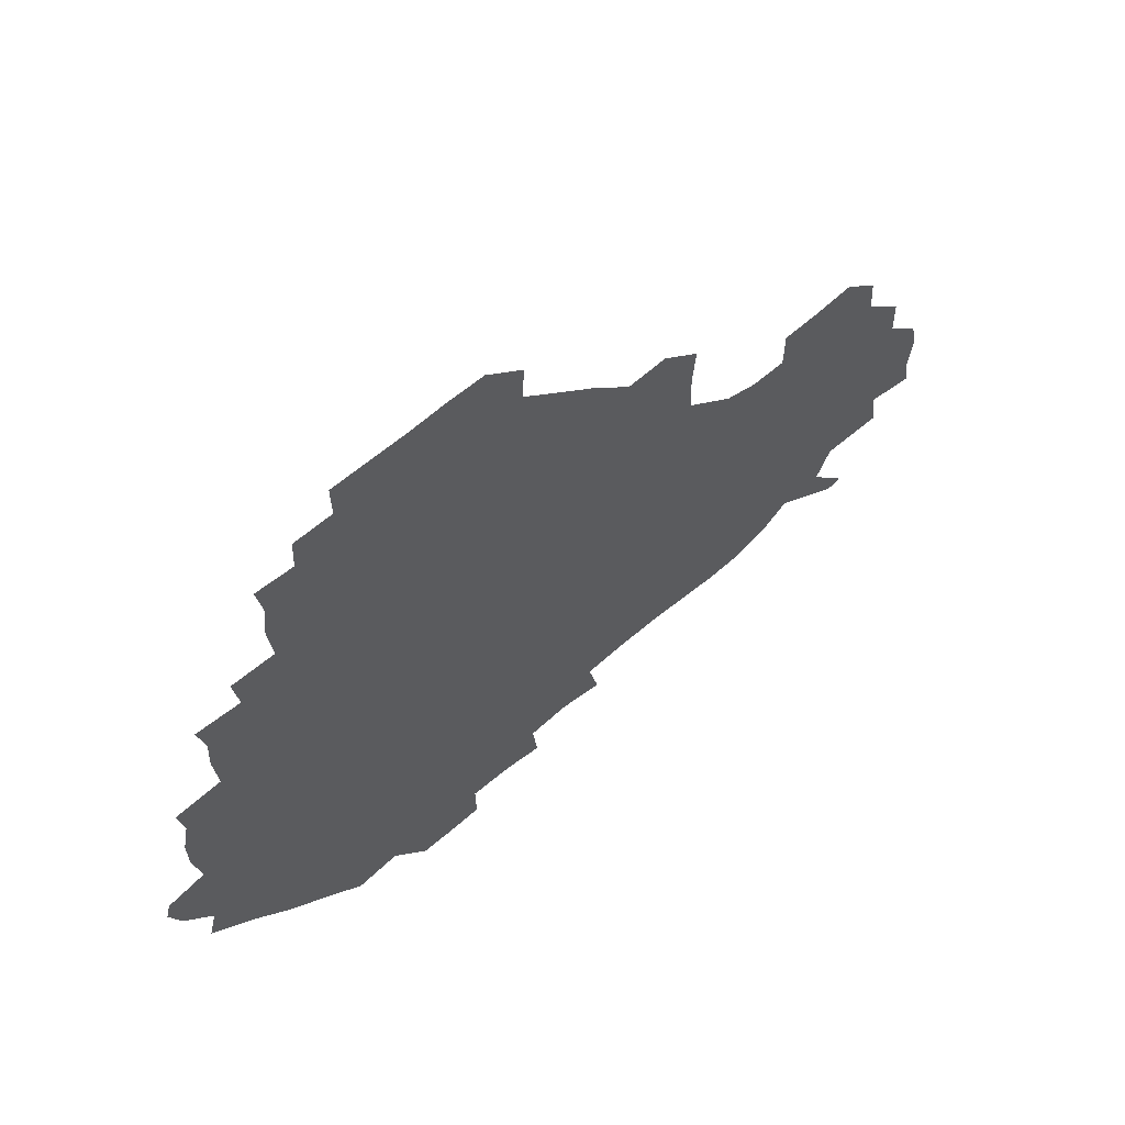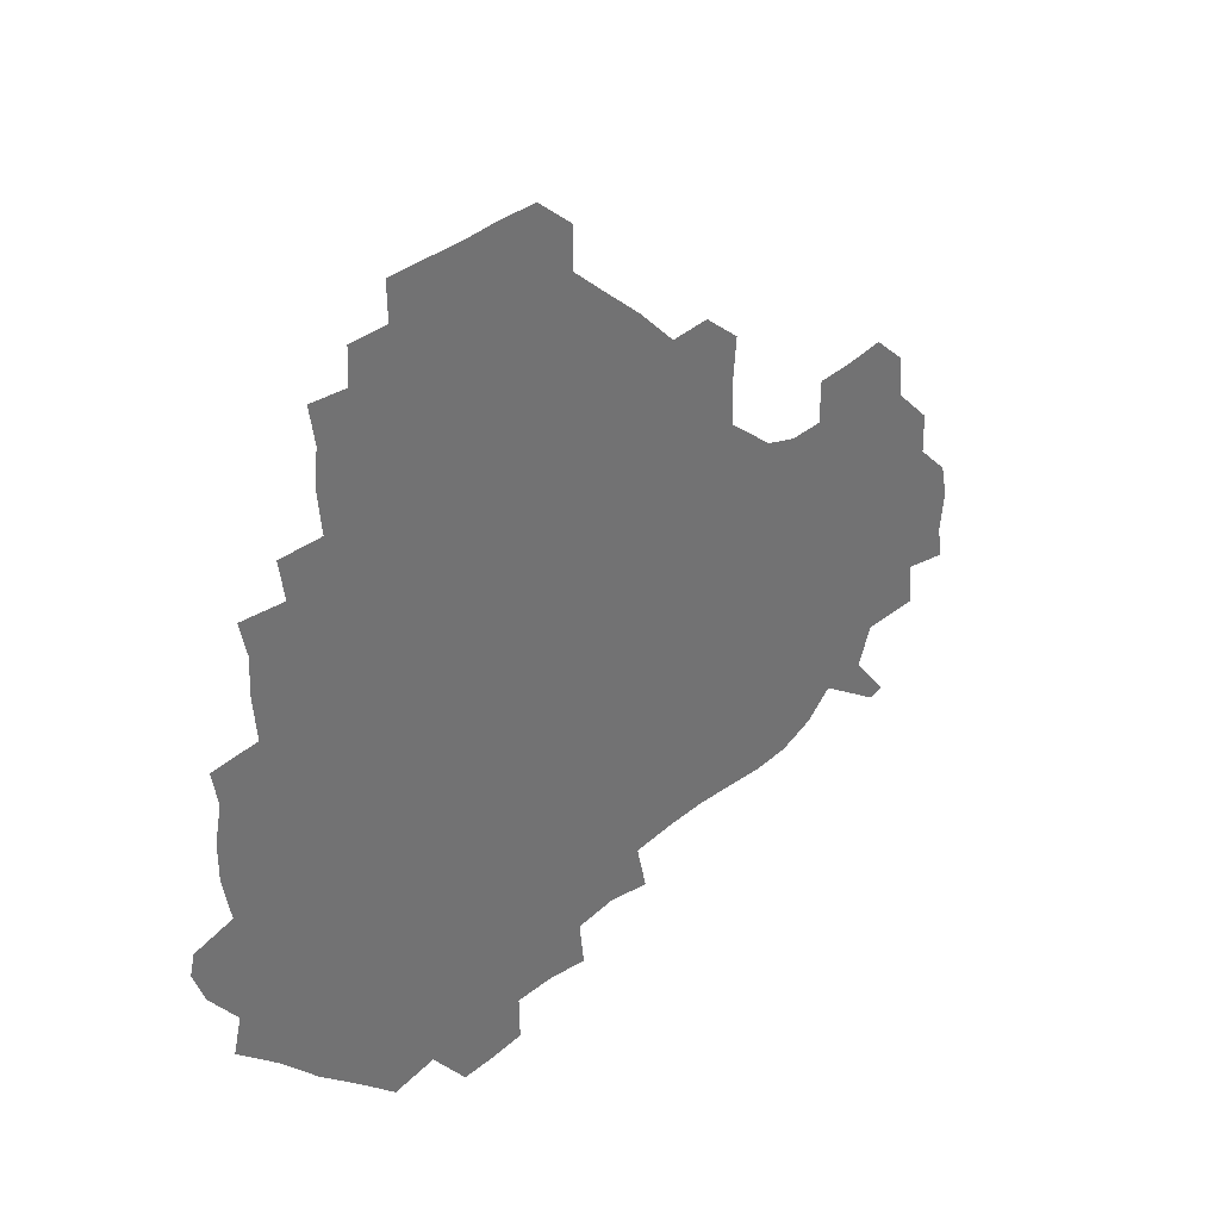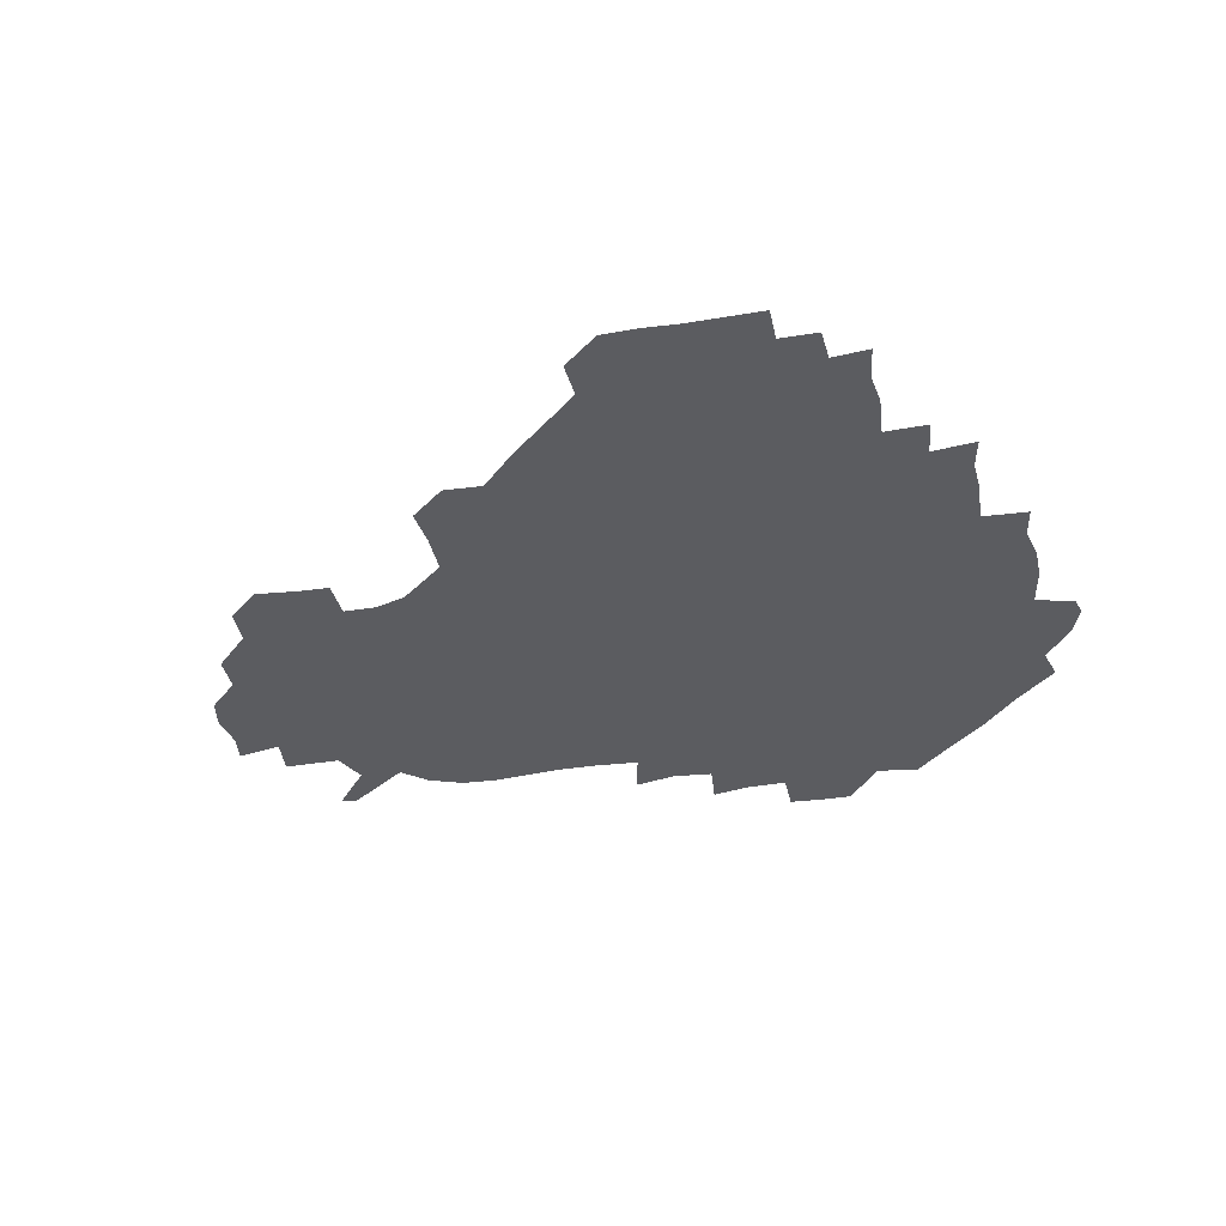
<metadata>
{"format":"obj","ext":"obj","renderer":"f3d","projection":"perspective","resolution":1024,"background":"white","views":[{"elev":63.1,"azim":-40.8,"up":"+Y"},{"elev":36.5,"azim":-46.4,"up":"+Y"},{"elev":-34.9,"azim":-167.5,"up":"+Z"}]}
</metadata>
<code>
v 240.4 185.7 0
v 235.7 199 0
v 237.6 206.8 0
v 249 155.6 0
v 252.4 169.2 0
v 253.5 182.5 0
v 254.9 196.2 0
v 253.9 210.7 0
v 250.5 228.5 0
v 250.5 243.3 0
v 253.3 256.7 0
v 250.9 270.6 0
v 266.7 138.4 0
v 271.4 153.2 0
v 272.8 167.3 0
v 273.8 181.5 0
v 270.8 196.3 0
v 271 210.5 0
v 271.4 225.7 0
v 273.1 240.9 0
v 271.8 256.1 0
v 270.1 271.7 0
v 268.6 289.6 0
v 269.3 303.9 0
v 266.3 317.8 0
v 282.1 120.8 0
v 286.2 137.1 0
v 289.7 152.5 0
v 290.2 166.8 0
v 288.2 181.3 0
v 287.4 196 0
v 287.7 210.6 0
v 286.3 225.7 0
v 287.8 240.2 0
v 288.4 254.9 0
v 287.4 269.9 0
v 286.1 286.1 0
v 285.6 301.2 0
v 284.9 315.8 0
v 282.6 331.6 0
v 299 104.7 0
v 301.5 121.9 0
v 303.3 137.6 0
v 304.3 152.4 0
v 304.4 166.6 0
v 303.7 181 0
v 303.3 195.7 0
v 302.6 210.6 0
v 302.8 225.4 0
v 302 240.2 0
v 303.6 254.4 0
v 303 269.4 0
v 301.9 285.1 0
v 300.1 301.4 0
v 301 315.7 0
v 300.7 331 0
v 298.9 348.8 0
v 300.5 362.6 0
v 298.1 377.7 0
v 314.9 88.79 0
v 316.2 106.2 0
v 317.2 122.3 0
v 317.7 137.3 0
v 318.5 152.3 0
v 318.7 166.6 0
v 318.3 181 0
v 317.8 195.7 0
v 318 210.3 0
v 318.3 225 0
v 318.3 239.7 0
v 317.6 254.8 0
v 316.9 270.2 0
v 316.8 285.1 0
v 316.2 300.5 0
v 314.8 316.6 0
v 316.5 330.7 0
v 316.6 345.9 0
v 316.1 360.9 0
v 313.7 376.3 0
v 314.4 390.3 0
v 332.9 91.56 0
v 332.3 107.6 0
v 332.3 122.7 0
v 332.6 137.8 0
v 332.6 152.2 0
v 332.9 166.8 0
v 332.8 181.1 0
v 332.9 195.6 0
v 332.3 210.4 0
v 332.6 225 0
v 333 239.4 0
v 331.8 255 0
v 333.1 268.8 0
v 331.8 284.9 0
v 330.9 300.9 0
v 331.3 315.7 0
v 331.5 330.5 0
v 331.2 345.9 0
v 331.2 360.8 0
v 330.8 375.7 0
v 330.3 390.3 0
v 330.1 405.4 0
v 347.7 71.76 0
v 346.8 91.6 0
v 346.6 107.9 0
v 347.2 123.9 0
v 347.1 138.2 0
v 346.9 152.4 0
v 347 166.9 0
v 347 181.2 0
v 347.3 195.7 0
v 347.2 210.3 0
v 347.5 224.8 0
v 347.2 239.7 0
v 347.8 253.9 0
v 347.2 269.2 0
v 346.3 285.8 0
v 346.4 300.4 0
v 346.2 315.7 0
v 346.4 330.4 0
v 346.2 345.7 0
v 346 360.9 0
v 346.7 375.2 0
v 345.2 391.1 0
v 345.7 405.3 0
v 361.3 71.67 0
v 360.7 92.68 0
v 361 108.3 0
v 361.2 124.4 0
v 361.2 138.1 0
v 361.2 152.2 0
v 361.2 166.7 0
v 361.3 181.2 0
v 361.4 195.9 0
v 361.6 210.5 0
v 361.6 225.3 0
v 361.7 239.9 0
v 361.9 254.3 0
v 362.3 268.2 0
v 360.8 286 0
v 360.7 302.1 0
v 361.1 315.9 0
v 361 331.2 0
v 361.3 345.6 0
v 361.1 360.7 0
v 361.5 375.3 0
v 361.1 390.5 0
v 361.1 405.2 0
v 375.4 72.61 0
v 375.1 90.31 0
v 375.3 108.4 0
v 374.9 125 0
v 375.4 138.2 0
v 375.5 152.3 0
v 375.7 166.7 0
v 375.8 181.3 0
v 375.9 195.9 0
v 376.1 210.7 0
v 376.1 225.5 0
v 376.2 240 0
v 377 253.8 0
v 376.6 268.7 0
v 376.2 284.3 0
v 375.3 302 0
v 375.8 316.6 0
v 375.8 331.4 0
v 376.1 345.5 0
v 376.1 360.4 0
v 376.1 375.5 0
v 376.1 390.8 0
v 376 406 0
v 392.3 89.94 0
v 390.2 108.4 0
v 390.3 122.9 0
v 389.7 138.2 0
v 389.7 152.7 0
v 390.2 166.8 0
v 390.2 181.5 0
v 390.3 196 0
v 390.7 210.9 0
v 390.7 225.7 0
v 390.9 239.9 0
v 391.1 254.2 0
v 391 269.4 0
v 390.8 285 0
v 390.5 300.8 0
v 390.3 317.4 0
v 390.7 331.6 0
v 391 346.1 0
v 391 360.8 0
v 391.1 376.2 0
v 391.1 390.9 0
v 391.1 405.7 0
v 408.5 86.73 0
v 406.5 105.1 0
v 405.1 122.6 0
v 404.6 137.7 0
v 404.6 152.3 0
v 404.2 167.6 0
v 404.1 182 0
v 404.6 196.4 0
v 404.3 211 0
v 405.1 225.6 0
v 405.2 240.1 0
v 405.3 254.1 0
v 405.5 268.8 0
v 405.7 283.9 0
v 405.7 299.7 0
v 405.9 315.2 0
v 405.9 330.6 0
v 405.9 346.1 0
v 406.2 362.1 0
v 405.8 376.3 0
v 406.5 392.2 0
v 423.3 106.8 0
v 421.1 122.4 0
v 420.1 137 0
v 418.7 153 0
v 419.1 167.2 0
v 419.5 181.6 0
v 419.7 196.3 0
v 419.4 211.1 0
v 419.4 225.7 0
v 420 240.3 0
v 419.5 254.4 0
v 419.7 268.7 0
v 420.3 284.2 0
v 420.3 298.7 0
v 420.7 316 0
v 421 331.2 0
v 421.1 346.7 0
v 421 362.2 0
v 441.4 102.9 0
v 437 122.1 0
v 434.3 138.1 0
v 433.7 152.7 0
v 433.5 167.2 0
v 433.8 181.7 0
v 434.3 196.3 0
v 434.4 210.9 0
v 433.7 225.9 0
v 434 240.4 0
v 434 254.7 0
v 434.3 269.2 0
v 434.9 284.4 0
v 435.2 299.4 0
v 435.5 314.5 0
v 436.1 331 0
v 436.6 348 0
v 454.8 123.4 0
v 451.6 137.4 0
v 450.4 151.9 0
v 448.8 167.2 0
v 449.1 181.4 0
v 450.6 195.8 0
v 448.1 211.8 0
v 448.1 226 0
v 448.3 240.4 0
v 448.6 254.9 0
v 449 269.5 0
v 449.2 284 0
v 449.8 299.2 0
v 450.9 315.5 0
v 452 331.6 0
v 471.4 123.6 0
v 467.9 137.4 0
v 465.7 152.1 0
v 466.2 166.1 0
v 465 181.3 0
v 465.9 195.6 0
v 464.2 211.3 0
v 463.3 226.1 0
v 463.6 240.6 0
v 463.5 255.2 0
v 462.9 269.3 0
v 464.2 284 0
v 465.5 300.1 0
v 465.8 315.6 0
v 468.4 332.4 0
v 487.7 122.3 0
v 481.7 138.4 0
v 482.3 151.6 0
v 480.7 166.5 0
v 481.4 180.9 0
v 480.5 195.9 0
v 479.8 210.9 0
v 477.7 226.2 0
v 478 240.5 0
v 479.4 255.1 0
v 480.4 270 0
v 482.7 284.9 0
v 482.3 302.8 0
v 483.6 319.3 0
v 503.4 120.9 0
v 496.9 138 0
v 497.2 151.4 0
v 495.4 166.7 0
v 496 180.8 0
v 494.3 196.5 0
v 493.7 211.2 0
v 492.8 225.8 0
v 494.4 240.2 0
v 496.1 254.3 0
v 502.3 268 0
v 518.4 121.7 0
v 512.1 138.5 0
v 510.3 152.9 0
v 509.8 167.2 0
v 508.7 182.2 0
v 508.1 197 0
v 507.2 211.5 0
v 505.6 225.7 0
v 507.3 238.8 0
v 509.4 252 0
v 515.4 263.7 0
v 532.8 127.4 0
v 528.5 139.5 0
v 524.9 153.7 0
v 524.1 167.6 0
v 523.3 181.9 0
v 523.5 196.5 0
v 521.8 211.5 0
v 521.5 225.2 0
v 520.4 238.4 0
v 521.6 250 0
v 529.6 263.7 0
v 529.7 280.9 0
v 543.5 136.9 0
v 543 143.1 0
v 540.1 154.5 0
v 538.7 167.9 0
v 536.2 182.5 0
v 536.5 196.3 0
v 538.2 210.1 0
v 536.5 224.3 0
v 537.8 238.2 0
v 539.3 251.8 0
v 541 266.2 0
v 543.7 281.3 0
v 571 116.5 0
v 550.8 141.8 0
v 555.2 152.6 0
v 554.4 167.6 0
v 554.3 181.2 0
v 556 195.5 0
v 556 210.2 0
v 555.4 225.1 0
v 558 239.7 0
v 554.8 253.8 0
v 556.7 267.7 0
v 561 283.2 0
v 577.2 118 0
v 561.4 138.1 0
v 567.4 152.7 0
v 570.5 167.5 0
v 569.6 181.2 0
v 569.8 195.2 0
v 570.4 210.2 0
v 572 224.8 0
v 573.9 238.8 0
v 576.2 254 0
v 574.9 270.2 0
v 592 152.6 0
v 589.8 169.7 0
v 586.3 182.2 0
v 582.9 195.7 0
v 587.8 207.9 0
v 592.3 221.6 0
v 591.8 237.8 0
v 609.1 165.7 0
v 606.9 178.7 0
v 608.9 194.7 0
v 605.9 207.8 0
f 5 6 1
f 1 6 2
f 6 7 2
f 2 7 3
f 7 8 3
f 13 14 4
f 4 14 5
f 14 15 5
f 5 15 6
f 15 16 6
f 6 16 7
f 16 17 7
f 7 17 8
f 17 18 8
f 8 18 9
f 18 19 9
f 9 19 10
f 19 20 10
f 10 20 11
f 20 21 11
f 11 21 12
f 21 22 12
f 26 27 13
f 13 27 14
f 27 28 14
f 14 28 15
f 28 29 15
f 15 29 16
f 29 30 16
f 16 30 17
f 30 31 17
f 17 31 18
f 31 32 18
f 18 32 19
f 32 33 19
f 19 33 20
f 33 34 20
f 20 34 21
f 34 35 21
f 21 35 22
f 35 36 22
f 22 36 23
f 36 37 23
f 23 37 24
f 37 38 24
f 24 38 25
f 38 39 25
f 41 42 26
f 26 42 27
f 42 43 27
f 27 43 28
f 43 44 28
f 28 44 29
f 44 45 29
f 29 45 30
f 45 46 30
f 30 46 31
f 46 47 31
f 31 47 32
f 47 48 32
f 32 48 33
f 48 49 33
f 33 49 34
f 49 50 34
f 34 50 35
f 50 51 35
f 35 51 36
f 51 52 36
f 36 52 37
f 52 53 37
f 37 53 38
f 53 54 38
f 38 54 39
f 54 55 39
f 39 55 40
f 55 56 40
f 60 61 41
f 41 61 42
f 61 62 42
f 42 62 43
f 62 63 43
f 43 63 44
f 63 64 44
f 44 64 45
f 64 65 45
f 45 65 46
f 65 66 46
f 46 66 47
f 66 67 47
f 47 67 48
f 67 68 48
f 48 68 49
f 68 69 49
f 49 69 50
f 69 70 50
f 50 70 51
f 70 71 51
f 51 71 52
f 71 72 52
f 52 72 53
f 72 73 53
f 53 73 54
f 73 74 54
f 54 74 55
f 74 75 55
f 55 75 56
f 75 76 56
f 56 76 57
f 76 77 57
f 57 77 58
f 77 78 58
f 58 78 59
f 78 79 59
f 60 81 61
f 81 82 61
f 61 82 62
f 82 83 62
f 62 83 63
f 83 84 63
f 63 84 64
f 84 85 64
f 64 85 65
f 85 86 65
f 65 86 66
f 86 87 66
f 66 87 67
f 87 88 67
f 67 88 68
f 88 89 68
f 68 89 69
f 89 90 69
f 69 90 70
f 90 91 70
f 70 91 71
f 91 92 71
f 71 92 72
f 92 93 72
f 72 93 73
f 93 94 73
f 73 94 74
f 94 95 74
f 74 95 75
f 95 96 75
f 75 96 76
f 96 97 76
f 76 97 77
f 97 98 77
f 77 98 78
f 98 99 78
f 78 99 79
f 99 100 79
f 79 100 80
f 100 101 80
f 103 104 81
f 81 104 82
f 104 105 82
f 82 105 83
f 105 106 83
f 83 106 84
f 106 107 84
f 84 107 85
f 107 108 85
f 85 108 86
f 108 109 86
f 86 109 87
f 109 110 87
f 87 110 88
f 110 111 88
f 88 111 89
f 111 112 89
f 89 112 90
f 112 113 90
f 90 113 91
f 113 114 91
f 91 114 92
f 114 115 92
f 92 115 93
f 115 116 93
f 93 116 94
f 116 117 94
f 94 117 95
f 117 118 95
f 95 118 96
f 118 119 96
f 96 119 97
f 119 120 97
f 97 120 98
f 120 121 98
f 98 121 99
f 121 122 99
f 99 122 100
f 122 123 100
f 100 123 101
f 123 124 101
f 101 124 102
f 124 125 102
f 103 126 104
f 126 127 104
f 104 127 105
f 127 128 105
f 105 128 106
f 128 129 106
f 106 129 107
f 129 130 107
f 107 130 108
f 130 131 108
f 108 131 109
f 131 132 109
f 109 132 110
f 132 133 110
f 110 133 111
f 133 134 111
f 111 134 112
f 134 135 112
f 112 135 113
f 135 136 113
f 113 136 114
f 136 137 114
f 114 137 115
f 137 138 115
f 115 138 116
f 138 139 116
f 116 139 117
f 139 140 117
f 117 140 118
f 140 141 118
f 118 141 119
f 141 142 119
f 119 142 120
f 142 143 120
f 120 143 121
f 143 144 121
f 121 144 122
f 144 145 122
f 122 145 123
f 145 146 123
f 123 146 124
f 146 147 124
f 124 147 125
f 147 148 125
f 126 149 127
f 149 150 127
f 127 150 128
f 150 151 128
f 128 151 129
f 151 152 129
f 129 152 130
f 152 153 130
f 130 153 131
f 153 154 131
f 131 154 132
f 154 155 132
f 132 155 133
f 155 156 133
f 133 156 134
f 156 157 134
f 134 157 135
f 157 158 135
f 135 158 136
f 158 159 136
f 136 159 137
f 159 160 137
f 137 160 138
f 160 161 138
f 138 161 139
f 161 162 139
f 139 162 140
f 162 163 140
f 140 163 141
f 163 164 141
f 141 164 142
f 164 165 142
f 142 165 143
f 165 166 143
f 143 166 144
f 166 167 144
f 144 167 145
f 167 168 145
f 145 168 146
f 168 169 146
f 146 169 147
f 169 170 147
f 147 170 148
f 170 171 148
f 150 172 151
f 172 173 151
f 151 173 152
f 173 174 152
f 152 174 153
f 174 175 153
f 153 175 154
f 175 176 154
f 154 176 155
f 176 177 155
f 155 177 156
f 177 178 156
f 156 178 157
f 178 179 157
f 157 179 158
f 179 180 158
f 158 180 159
f 180 181 159
f 159 181 160
f 181 182 160
f 160 182 161
f 182 183 161
f 161 183 162
f 183 184 162
f 162 184 163
f 184 185 163
f 163 185 164
f 185 186 164
f 164 186 165
f 186 187 165
f 165 187 166
f 187 188 166
f 166 188 167
f 188 189 167
f 167 189 168
f 189 190 168
f 168 190 169
f 190 191 169
f 169 191 170
f 191 192 170
f 170 192 171
f 192 193 171
f 172 194 173
f 194 195 173
f 173 195 174
f 195 196 174
f 174 196 175
f 196 197 175
f 175 197 176
f 197 198 176
f 176 198 177
f 198 199 177
f 177 199 178
f 199 200 178
f 178 200 179
f 200 201 179
f 179 201 180
f 201 202 180
f 180 202 181
f 202 203 181
f 181 203 182
f 203 204 182
f 182 204 183
f 204 205 183
f 183 205 184
f 205 206 184
f 184 206 185
f 206 207 185
f 185 207 186
f 207 208 186
f 186 208 187
f 208 209 187
f 187 209 188
f 209 210 188
f 188 210 189
f 210 211 189
f 189 211 190
f 211 212 190
f 190 212 191
f 212 213 191
f 191 213 192
f 213 214 192
f 192 214 193
f 195 215 196
f 215 216 196
f 196 216 197
f 216 217 197
f 197 217 198
f 217 218 198
f 198 218 199
f 218 219 199
f 199 219 200
f 219 220 200
f 200 220 201
f 220 221 201
f 201 221 202
f 221 222 202
f 202 222 203
f 222 223 203
f 203 223 204
f 223 224 204
f 204 224 205
f 224 225 205
f 205 225 206
f 225 226 206
f 206 226 207
f 226 227 207
f 207 227 208
f 227 228 208
f 208 228 209
f 228 229 209
f 209 229 210
f 229 230 210
f 210 230 211
f 230 231 211
f 211 231 212
f 231 232 212
f 212 232 213
f 215 233 216
f 233 234 216
f 216 234 217
f 234 235 217
f 217 235 218
f 235 236 218
f 218 236 219
f 236 237 219
f 219 237 220
f 237 238 220
f 220 238 221
f 238 239 221
f 221 239 222
f 239 240 222
f 222 240 223
f 240 241 223
f 223 241 224
f 241 242 224
f 224 242 225
f 242 243 225
f 225 243 226
f 243 244 226
f 226 244 227
f 244 245 227
f 227 245 228
f 245 246 228
f 228 246 229
f 246 247 229
f 229 247 230
f 247 248 230
f 230 248 231
f 248 249 231
f 231 249 232
f 234 250 235
f 250 251 235
f 235 251 236
f 251 252 236
f 236 252 237
f 252 253 237
f 237 253 238
f 253 254 238
f 238 254 239
f 254 255 239
f 239 255 240
f 255 256 240
f 240 256 241
f 256 257 241
f 241 257 242
f 257 258 242
f 242 258 243
f 258 259 243
f 243 259 244
f 259 260 244
f 244 260 245
f 260 261 245
f 245 261 246
f 261 262 246
f 246 262 247
f 262 263 247
f 247 263 248
f 263 264 248
f 248 264 249
f 250 265 251
f 265 266 251
f 251 266 252
f 266 267 252
f 252 267 253
f 267 268 253
f 253 268 254
f 268 269 254
f 254 269 255
f 269 270 255
f 255 270 256
f 270 271 256
f 256 271 257
f 271 272 257
f 257 272 258
f 272 273 258
f 258 273 259
f 273 274 259
f 259 274 260
f 274 275 260
f 260 275 261
f 275 276 261
f 261 276 262
f 276 277 262
f 262 277 263
f 277 278 263
f 263 278 264
f 278 279 264
f 265 280 266
f 280 281 266
f 266 281 267
f 281 282 267
f 267 282 268
f 282 283 268
f 268 283 269
f 283 284 269
f 269 284 270
f 284 285 270
f 270 285 271
f 285 286 271
f 271 286 272
f 286 287 272
f 272 287 273
f 287 288 273
f 273 288 274
f 288 289 274
f 274 289 275
f 289 290 275
f 275 290 276
f 290 291 276
f 276 291 277
f 291 292 277
f 277 292 278
f 292 293 278
f 278 293 279
f 280 294 281
f 294 295 281
f 281 295 282
f 295 296 282
f 282 296 283
f 296 297 283
f 283 297 284
f 297 298 284
f 284 298 285
f 298 299 285
f 285 299 286
f 299 300 286
f 286 300 287
f 300 301 287
f 287 301 288
f 301 302 288
f 288 302 289
f 302 303 289
f 289 303 290
f 303 304 290
f 290 304 291
f 294 305 295
f 305 306 295
f 295 306 296
f 306 307 296
f 296 307 297
f 307 308 297
f 297 308 298
f 308 309 298
f 298 309 299
f 309 310 299
f 299 310 300
f 310 311 300
f 300 311 301
f 311 312 301
f 301 312 302
f 312 313 302
f 302 313 303
f 313 314 303
f 303 314 304
f 314 315 304
f 305 316 306
f 316 317 306
f 306 317 307
f 317 318 307
f 307 318 308
f 318 319 308
f 308 319 309
f 319 320 309
f 309 320 310
f 320 321 310
f 310 321 311
f 321 322 311
f 311 322 312
f 322 323 312
f 312 323 313
f 323 324 313
f 313 324 314
f 324 325 314
f 314 325 315
f 325 326 315
f 316 328 317
f 328 329 317
f 317 329 318
f 329 330 318
f 318 330 319
f 330 331 319
f 319 331 320
f 331 332 320
f 320 332 321
f 332 333 321
f 321 333 322
f 333 334 322
f 322 334 323
f 334 335 323
f 323 335 324
f 335 336 324
f 324 336 325
f 336 337 325
f 325 337 326
f 337 338 326
f 326 338 327
f 338 339 327
f 328 340 329
f 340 341 329
f 329 341 330
f 341 342 330
f 330 342 331
f 342 343 331
f 331 343 332
f 343 344 332
f 332 344 333
f 344 345 333
f 333 345 334
f 345 346 334
f 334 346 335
f 346 347 335
f 335 347 336
f 347 348 336
f 336 348 337
f 348 349 337
f 337 349 338
f 349 350 338
f 338 350 339
f 350 351 339
f 340 352 341
f 352 353 341
f 341 353 342
f 353 354 342
f 342 354 343
f 354 355 343
f 343 355 344
f 355 356 344
f 344 356 345
f 356 357 345
f 345 357 346
f 357 358 346
f 346 358 347
f 358 359 347
f 347 359 348
f 359 360 348
f 348 360 349
f 360 361 349
f 349 361 350
f 361 362 350
f 350 362 351
f 354 363 355
f 363 364 355
f 355 364 356
f 364 365 356
f 356 365 357
f 365 366 357
f 357 366 358
f 366 367 358
f 358 367 359
f 367 368 359
f 359 368 360
f 368 369 360
f 360 369 361
f 364 370 365
f 370 371 365
f 365 371 366
f 371 372 366
f 366 372 367
f 372 373 367
f 367 373 368

</code>
